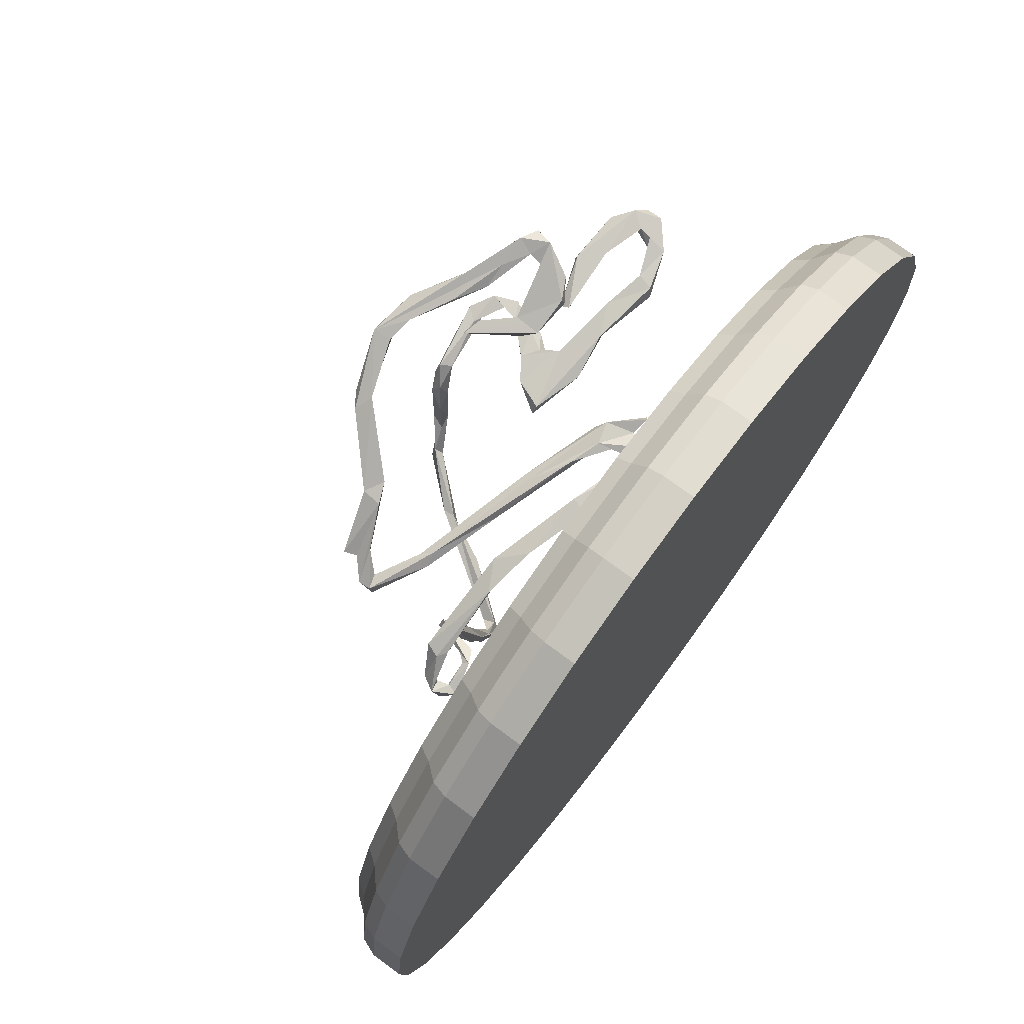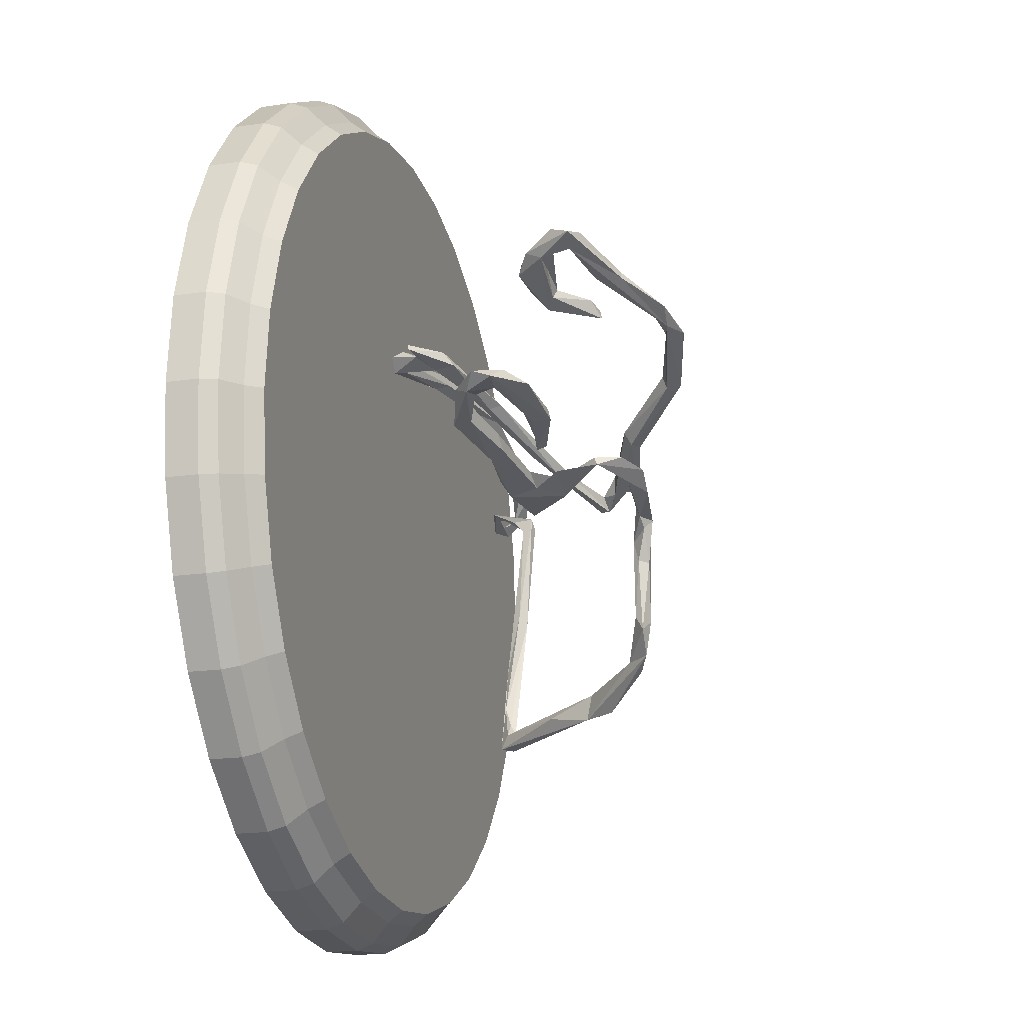
<metadata>
{"format":"obj","ext":"obj","renderer":"f3d","projection":"perspective","resolution":1024,"background":"white","views":[{"elev":74.0,"azim":-53.4,"up":"+Z"},{"elev":-18.0,"azim":106.1,"up":"+Z"}]}
</metadata>
<code>
o Cylinder.001
v 1.002 0.925 -4.71
v 0.06733 0.925 -4.802
v -0.8678 0.925 -4.71
v -1.767 0.925 -4.437
v -2.596 0.925 -3.994
v -3.322 0.925 -3.398
v -3.918 0.925 -2.672
v -4.361 0.925 -1.843
v -4.634 0.925 -0.9439
v -4.726 0.925 -0.00875
v -4.634 0.925 0.9264
v -4.361 0.925 1.826
v -3.918 0.925 2.654
v -3.322 0.925 3.381
v -2.596 0.925 3.977
v -1.767 0.925 4.42
v -0.8678 0.925 4.693
v 0.06733 0.925 4.785
v 1.002 0.925 4.693
v 1.902 0.925 4.42
v 2.73 0.925 3.977
v 3.457 0.925 3.381
v 4.053 0.925 2.654
v 4.496 0.925 1.826
v 4.769 0.925 0.9264
v 4.861 0.925 -0.008745
v 4.769 0.925 -0.9439
v 4.496 0.925 -1.843
v 4.053 0.925 -2.672
v 3.457 0.925 -3.398
v 2.73 0.925 -3.994
v 1.902 0.925 -4.437
v 0.06733 -0.006348 -5.25
v 1.09 -0.006348 -5.149
v 2.073 -0.006348 -4.851
v 2.979 -0.006348 -4.366
v 3.773 -0.006348 -3.715
v 4.425 -0.006348 -2.92
v 4.909 -0.006349 -2.014
v 5.208 -0.006349 -1.031
v 5.308 -0.006349 -0.008746
v 5.208 -0.00635 1.014
v 4.909 -0.00635 1.997
v 4.425 -0.00635 2.903
v 3.773 -0.006351 3.697
v 2.979 -0.006351 4.349
v 2.073 -0.006351 4.833
v 1.09 -0.006351 5.131
v 0.06733 -0.006351 5.232
v -0.9551 -0.006351 5.131
v -1.938 -0.006351 4.833
v -2.844 -0.006351 4.349
v -3.639 -0.006351 3.697
v -4.29 -0.00635 2.903
v -4.775 -0.00635 1.997
v -5.073 -0.00635 1.014
v -5.174 -0.006349 -0.00875
v -5.073 -0.006349 -1.031
v -4.775 -0.006349 -2.014
v -4.29 -0.006348 -2.92
v -3.639 -0.006348 -3.715
v -2.844 -0.006348 -4.366
v -1.938 -0.006348 -4.851
v -0.9551 -0.006348 -5.149
v 0.06733 0.7497 -4.94
v 0.06733 0.925 -4.802
v 1.002 0.925 -4.71
v 1.029 0.7497 -4.845
v 1.902 0.925 -4.437
v 1.954 0.7497 -4.564
v 2.73 0.925 -3.994
v 2.807 0.7497 -4.109
v 3.457 0.925 -3.398
v 3.554 0.7497 -3.495
v 4.053 0.925 -2.672
v 4.167 0.7497 -2.748
v 4.496 0.925 -1.843
v 4.623 0.7497 -1.896
v 4.769 0.925 -0.9439
v 4.904 0.7497 -0.9707
v 4.861 0.925 -0.008745
v 4.998 0.7497 -0.008745
v 4.769 0.925 0.9264
v 4.904 0.7497 0.9532
v 4.496 0.925 1.826
v 4.623 0.7497 1.878
v 4.053 0.925 2.654
v 4.167 0.7497 2.731
v 3.457 0.925 3.381
v 3.554 0.7497 3.478
v 2.73 0.925 3.977
v 2.807 0.7497 4.091
v 1.902 0.925 4.42
v 1.954 0.7497 4.547
v 1.002 0.925 4.693
v 1.029 0.7497 4.828
v 0.06733 0.925 4.785
v 0.06733 0.7497 4.922
v -0.8678 0.925 4.693
v -0.8947 0.7497 4.828
v -1.767 0.925 4.42
v -1.82 0.7497 4.547
v -2.596 0.925 3.977
v -2.672 0.7497 4.091
v -3.322 0.925 3.381
v -3.419 0.7497 3.478
v -3.918 0.925 2.654
v -4.033 0.7497 2.731
v -4.361 0.925 1.826
v -4.488 0.7497 1.878
v -4.634 0.925 0.9264
v -4.769 0.7497 0.9532
v -4.726 0.925 -0.00875
v -4.864 0.7497 -0.00875
v -4.634 0.925 -0.9439
v -4.769 0.7497 -0.9707
v -4.361 0.925 -1.843
v -4.488 0.7497 -1.896
v -3.918 0.925 -2.672
v -4.033 0.7497 -2.748
v -3.322 0.925 -3.398
v -3.419 0.7497 -3.495
v -2.596 0.925 -3.994
v -2.672 0.7497 -4.109
v -1.767 0.925 -4.437
v -1.82 0.7497 -4.564
v -0.8678 0.925 -4.71
v -0.8947 0.7497 -4.845
v -0.9551 -0.006348 -5.149
v -0.9551 0.1799 -5.149
v 0.06733 0.1799 -5.25
v 0.06733 -0.006348 -5.25
v -0.9551 0.3662 -5.149
v 0.06733 0.3662 -5.25
v -0.9402 0.5579 -5.074
v 0.06733 0.5579 -5.173
v -1.938 -0.006348 -4.851
v -1.938 0.1799 -4.851
v -1.938 0.3662 -4.851
v -1.909 0.5579 -4.78
v -2.844 -0.006348 -4.366
v -2.844 0.1799 -4.366
v -2.844 0.3662 -4.366
v -2.802 0.5579 -4.303
v -3.639 -0.006348 -3.715
v -3.639 0.1799 -3.715
v -3.639 0.3662 -3.715
v -3.584 0.5579 -3.66
v -4.29 -0.006348 -2.92
v -4.29 0.1799 -2.92
v -4.29 0.3662 -2.92
v -4.227 0.5579 -2.878
v -4.775 -0.006349 -2.014
v -4.775 0.1799 -2.014
v -4.775 0.3662 -2.014
v -4.704 0.5579 -1.985
v -5.073 -0.006349 -1.031
v -5.073 0.1799 -1.031
v -5.073 0.3662 -1.031
v -4.998 0.5579 -1.016
v -5.174 -0.006349 -0.00875
v -5.174 0.1799 -0.00875
v -5.174 0.3662 -0.00875
v -5.097 0.5579 -0.00875
v -5.073 -0.00635 1.014
v -5.073 0.1799 1.014
v -5.073 0.3662 1.014
v -4.998 0.5579 0.9988
v -4.775 -0.00635 1.997
v -4.775 0.1799 1.997
v -4.775 0.3662 1.997
v -4.704 0.5579 1.968
v -4.29 -0.00635 2.903
v -4.29 0.1799 2.903
v -4.29 0.3662 2.903
v -4.227 0.5579 2.86
v -3.639 -0.006351 3.697
v -3.639 0.1799 3.697
v -3.639 0.3662 3.697
v -3.584 0.5579 3.643
v -2.844 -0.006351 4.349
v -2.844 0.1799 4.349
v -2.844 0.3662 4.349
v -2.802 0.5579 4.285
v -1.938 -0.006351 4.833
v -1.938 0.1799 4.833
v -1.938 0.3662 4.833
v -1.909 0.5579 4.762
v -0.9551 -0.006351 5.131
v -0.9551 0.1799 5.131
v -0.9551 0.3662 5.131
v -0.9402 0.5579 5.056
v 0.06733 -0.006351 5.232
v 0.06733 0.1799 5.232
v 0.06733 0.3662 5.232
v 0.06733 0.5579 5.156
v 1.09 -0.006351 5.131
v 1.09 0.1799 5.131
v 1.09 0.3662 5.131
v 1.075 0.5579 5.056
v 2.073 -0.006351 4.833
v 2.073 0.1799 4.833
v 2.073 0.3662 4.833
v 2.044 0.5579 4.762
v 2.979 -0.006351 4.349
v 2.979 0.1799 4.349
v 2.979 0.3662 4.349
v 2.936 0.5579 4.285
v 3.773 -0.006351 3.697
v 3.773 0.1799 3.697
v 3.773 0.3662 3.697
v 3.719 0.5579 3.643
v 4.425 -0.00635 2.903
v 4.425 0.1799 2.903
v 4.425 0.3662 2.903
v 4.361 0.5579 2.86
v 4.909 -0.00635 1.997
v 4.909 0.1799 1.997
v 4.909 0.3662 1.997
v 4.839 0.5579 1.968
v 5.208 -0.00635 1.014
v 5.208 0.1799 1.014
v 5.208 0.3662 1.014
v 5.132 0.5579 0.9988
v 5.308 -0.006349 -0.008746
v 5.308 0.1799 -0.008745
v 5.308 0.3662 -0.008745
v 5.232 0.5579 -0.008745
v 5.208 -0.006349 -1.031
v 5.208 0.1799 -1.031
v 5.208 0.3662 -1.031
v 5.132 0.5579 -1.016
v 4.909 -0.006349 -2.014
v 4.909 0.1799 -2.014
v 4.909 0.3662 -2.014
v 4.839 0.5579 -1.985
v 4.425 -0.006348 -2.92
v 4.425 0.1799 -2.92
v 4.425 0.3662 -2.92
v 4.361 0.5579 -2.878
v 3.773 -0.006348 -3.715
v 3.773 0.1799 -3.715
v 3.773 0.3662 -3.715
v 3.719 0.5579 -3.66
v 2.979 -0.006348 -4.366
v 2.979 0.1799 -4.366
v 2.979 0.3662 -4.366
v 2.936 0.5579 -4.303
v 2.073 -0.006348 -4.851
v 2.073 0.1799 -4.851
v 2.073 0.3662 -4.851
v 2.044 0.5579 -4.78
v 1.09 -0.006348 -5.149
v 1.09 0.1799 -5.149
v 1.09 0.3662 -5.149
v 1.075 0.5579 -5.074
f 1 2 3 4 5 6 7 8 9 10 11 12 13 14 15 16 17 18 19 20 21 22 23 24 25 26 27 28 29 30 31 32
f 33 34 35 36 37 38 39 40 41 42 43 44 45 46 47 48 49 50 51 52 53 54 55 56 57 58 59 60 61 62 63 64
f 65 66 67 68
f 68 67 69 70
f 70 69 71 72
f 72 71 73 74
f 74 73 75 76
f 76 75 77 78
f 78 77 79 80
f 80 79 81 82
f 82 81 83 84
f 84 83 85 86
f 86 85 87 88
f 88 87 89 90
f 90 89 91 92
f 92 91 93 94
f 94 93 95 96
f 96 95 97 98
f 98 97 99 100
f 100 99 101 102
f 102 101 103 104
f 104 103 105 106
f 106 105 107 108
f 108 107 109 110
f 110 109 111 112
f 112 111 113 114
f 114 113 115 116
f 116 115 117 118
f 118 117 119 120
f 120 119 121 122
f 122 121 123 124
f 124 123 125 126
f 126 125 127 128
f 128 127 66 65
f 129 130 131 132
f 130 133 134 131
f 133 135 136 134
f 135 128 65 136
f 137 138 130 129
f 138 139 133 130
f 139 140 135 133
f 140 126 128 135
f 141 142 138 137
f 142 143 139 138
f 143 144 140 139
f 144 124 126 140
f 145 146 142 141
f 146 147 143 142
f 147 148 144 143
f 148 122 124 144
f 149 150 146 145
f 150 151 147 146
f 151 152 148 147
f 152 120 122 148
f 153 154 150 149
f 154 155 151 150
f 155 156 152 151
f 156 118 120 152
f 157 158 154 153
f 158 159 155 154
f 159 160 156 155
f 160 116 118 156
f 161 162 158 157
f 162 163 159 158
f 163 164 160 159
f 164 114 116 160
f 165 166 162 161
f 166 167 163 162
f 167 168 164 163
f 168 112 114 164
f 169 170 166 165
f 170 171 167 166
f 171 172 168 167
f 172 110 112 168
f 173 174 170 169
f 174 175 171 170
f 175 176 172 171
f 176 108 110 172
f 177 178 174 173
f 178 179 175 174
f 179 180 176 175
f 180 106 108 176
f 181 182 178 177
f 182 183 179 178
f 183 184 180 179
f 184 104 106 180
f 185 186 182 181
f 186 187 183 182
f 187 188 184 183
f 188 102 104 184
f 189 190 186 185
f 190 191 187 186
f 191 192 188 187
f 192 100 102 188
f 193 194 190 189
f 194 195 191 190
f 195 196 192 191
f 196 98 100 192
f 197 198 194 193
f 198 199 195 194
f 199 200 196 195
f 200 96 98 196
f 201 202 198 197
f 202 203 199 198
f 203 204 200 199
f 204 94 96 200
f 205 206 202 201
f 206 207 203 202
f 207 208 204 203
f 208 92 94 204
f 209 210 206 205
f 210 211 207 206
f 211 212 208 207
f 212 90 92 208
f 213 214 210 209
f 214 215 211 210
f 215 216 212 211
f 216 88 90 212
f 217 218 214 213
f 218 219 215 214
f 219 220 216 215
f 220 86 88 216
f 221 222 218 217
f 222 223 219 218
f 223 224 220 219
f 224 84 86 220
f 225 226 222 221
f 226 227 223 222
f 227 228 224 223
f 228 82 84 224
f 229 230 226 225
f 230 231 227 226
f 231 232 228 227
f 232 80 82 228
f 233 234 230 229
f 234 235 231 230
f 235 236 232 231
f 236 78 80 232
f 237 238 234 233
f 238 239 235 234
f 239 240 236 235
f 240 76 78 236
f 241 242 238 237
f 242 243 239 238
f 243 244 240 239
f 244 74 76 240
f 245 246 242 241
f 246 247 243 242
f 247 248 244 243
f 248 72 74 244
f 249 250 246 245
f 250 251 247 246
f 251 252 248 247
f 252 70 72 248
f 253 254 250 249
f 254 255 251 250
f 255 256 252 251
f 256 68 70 252
f 132 131 254 253
f 131 134 255 254
f 134 136 256 255
f 136 65 68 256
o sad001.001
v 2.047 4.157 -0.3588
v 1.303 4.14 -0.6152
v 1.715 4.329 -0.4758
v 1.188 4.164 -0.7243
v 1.123 4.248 -0.6227
v 1.181 4.212 -0.4506
v 1.853 4.191 -0.325
v 1.99 4.343 -0.3018
v 1.265 4.088 -0.4934
v 1.073 4.064 -1.07
v 1.038 4 -0.8475
v 0.9902 4.079 -0.6742
v 1.026 4.177 -1.098
v 1.054 4.095 -1.882
v 0.951 4.179 -0.8282
v 0.924 4.163 -1.773
v 0.8939 4.021 -1.219
v 1.019 4.007 -1.724
v 0.8722 4.003 -1.86
v 2.261 4.167 -0.2237
v 2.225 3.98 -0.2719
v 2.166 3.763 -0.2501
v 1.812 3.4 -0.4654
v 1.847 3.44 -0.3384
v 2.227 3.41 -0.3045
v 2.402 3.914 -0.3297
v 2.193 3.55 -0.3216
v 2.036 3.288 -0.291
v 2.38 3.88 -0.2396
v 1.981 3.105 -0.397
v 2.168 3.076 -0.2591
v 1.368 2.908 -0.5199
v 1.581 3.256 -0.3889
v 2.798 2.947 -0.2123
v 2.971 2.93 -0.06056
v 2.582 2.757 -0.125
v 3.43 2.768 -0.07698
v 2.655 2.77 -0.2587
v 1.879 2.773 -0.4431
v 2.032 2.691 -0.3004
v 1.435 2.893 -0.3832
v 3.419 2.598 0.05295
v 3.47 2.797 0.07405
v 4.019 2.893 0.04737
v 3.364 2.555 -0.0726
v 3.831 2.94 0.07894
v 3.915 2.971 0.195
v 3.886 2.729 0.1316
v 3.932 3.177 0.0952
v 4.089 3.323 0.2291
v 4.202 3.004 0.2066
v 4.23 3.224 0.1175
v 3.948 3.126 0.185
v 3.868 3.537 0.1245
v 3.269 3.418 -0.07867
v 3.219 3.579 0.06001
v 2.637 3.282 -0.05998
v 3.232 3.61 -0.06026
v 3.216 3.391 0.04952
v 2.702 3.307 -0.2079
v 2.618 3.396 -0.1415
v 0.6718 3.845 -2.17
v 0.8667 4.089 -2.147
v 0.5997 3.969 -2.267
v 0.6349 3.941 -2.086
v 0.1146 3.249 -2.383
v 0.1196 3.195 -2.677
v -0.1393 2.68 -2.575
v 0.2446 3.522 -2.635
v 0.1041 3.4 -2.39
v -0.718 1.9 -2.774
v -0.7767 2.039 -2.793
v -0.7227 2.137 -2.684
v -1.09 1.872 -1.741
v -1.158 1.888 -1.726
v -1.047 1.93 -2.321
v -0.6786 1.992 -2.608
v -0.8595 1.98 -2.448
v -0.9155 1.899 -2.22
v -1.305 2.064 -1.074
v -1.301 1.878 -1.312
v -1.433 2.024 -0.8169
v -1.234 1.987 -0.9403
v -1.578 2.051 0.4214
v -1.567 1.941 0.2593
v -1.647 2.074 0.3006
v -1.669 1.964 0.2727
v -1.657 1.791 0.4252
v -1.89 1.533 0.5503
v -1.863 1.456 0.6265
v -1.698 1.539 0.5538
v -2.188 1.499 0.5419
v -2.293 1.776 0.6775
v -2.256 1.625 0.6233
v -2.227 1.372 0.4917
v -2.399 1.594 0.7106
v -2.355 1.515 0.4652
v -2.019 1.915 1.029
v -2.073 1.851 0.8619
v -2.081 1.75 1.007
v -1.194 1.655 1.442
v -2.065 1.74 0.8674
v -1.97 1.67 1.033
v -1.704 1.902 1.084
v -0.8493 1.835 1.502
v -1.087 1.665 1.346
v -0.5897 1.528 1.634
v -0.3527 1.561 1.53
v 0.2033 1.478 1.784
v 0.1915 1.488 1.668
v 0.2859 1.342 1.61
v 0.1529 1.28 1.735
v 1.059 1.072 1.557
v 0.977 1.039 1.645
v 0.9922 1.203 1.568
v 1.167 1.065 1.728
v 1.017 1.238 1.686
v 0.9416 1.661 1.675
v 1.175 1.207 1.776
v 1.294 1.412 1.646
v 0.9966 1.487 1.655
v 1.051 1.578 1.545
v 1.108 1.831 1.56
v 1.535 1.4 1.651
v 0.2388 2.174 1.321
v 1.2 1.73 1.7
v 0.1752 2.106 1.358
v 1.494 1.367 1.73
v 0.6027 1.798 1.574
v 0.3202 2.044 1.259
v 0.7439 1.722 1.506
v -0.6511 2.328 0.9296
v -0.3571 2.165 1.152
v -1.098 2.544 0.9307
v -1.257 2.521 0.8188
v -0.9803 2.565 0.7844
v -1.178 2.675 0.8327
v -1.835 2.911 0.5164
v -1.805 3.027 0.5034
v -1.615 3.298 0.6875
v -0.848 3.553 1.045
v -1.844 2.936 0.6653
v -1.674 2.988 0.666
v -1.847 3.087 0.6205
v -1.491 3.181 0.8607
v -1.041 3.38 1.106
v -1.584 3.156 0.6527
v -0.804 3.472 1.191
v -1.675 3.443 0.7061
v -1.021 3.614 1.12
v -0.9776 3.636 1.05
v -0.1687 4.166 1.487
v -0.168 4.116 1.638
v -0.2013 4.338 1.519
v 0.4949 4.525 1.921
v 0.7398 4.385 1.925
v 0.08422 4.215 1.687
v 0.4491 4.305 1.941
v -0.3765 4.21 1.538
v 0.7477 4.228 2.068
v 1.8 3.688 2.455
v 0.4267 4.521 1.95
v 0.986 4.408 2.079
v 1.534 4.009 2.273
v 2.114 3.545 2.445
v 1.471 4.002 2.359
v 1.531 3.703 2.296
v 1.199 3.935 2.235
v 2.355 3.584 2.561
v 2.142 3.677 2.622
v 2.062 3.344 2.489
v 1.791 3.194 2.36
v 2.29 3.367 2.639
v 2.073 3.486 2.54
v 1.908 2.872 2.273
v 2.119 3.2 2.373
v 2.123 3.018 2.448
v 1.878 2.891 2.394
v 1.447 2.917 2.212
v 1.503 3.179 2.127
v 1.458 3.219 2.232
v 0.9658 3.618 2.123
v 1.361 3.086 2.03
v 1.023 3.654 1.994
v 1.179 3.558 2.176
f 257 258 259
f 260 261 258
f 259 258 261
f 262 263 264
f 264 259 262
f 261 262 259
f 263 265 257
f 257 265 258
f 266 260 267
f 260 258 267
f 265 262 268
f 265 267 258
f 263 262 265
f 267 265 268
f 269 266 270
f 261 260 269
f 269 260 266
f 268 262 271
f 271 269 272
f 273 271 272
f 271 273 268
f 271 261 269
f 261 271 262
f 274 270 266
f 274 266 267
f 273 275 274
f 267 273 274
f 273 267 268
f 276 277 278
f 263 276 264
f 277 263 257
f 279 280 278
f 281 282 283
f 282 277 257
f 283 280 284
f 276 263 277
f 264 276 282
f 282 278 277
f 282 259 264
f 259 282 257
f 282 276 285
f 278 282 279
f 278 283 285
f 281 284 286
f 283 282 285
f 276 278 285
f 284 287 286
f 284 280 287
f 284 281 283
f 278 280 283
f 282 281 279
f 281 286 279
f 288 289 279
f 279 289 280
f 289 287 280
f 286 287 290
f 291 290 287
f 292 291 287
f 293 294 290
f 291 293 290
f 295 296 288
f 297 288 296
f 289 297 287
f 295 288 279
f 294 295 286
f 289 288 297
f 295 279 286
f 297 292 287
f 292 297 296
f 290 294 286
f 294 292 296
f 296 295 294
f 298 299 291
f 293 300 301
f 293 291 299
f 302 299 303
f 292 294 301
f 298 291 292
f 298 301 304
f 301 298 292
f 302 305 300
f 306 307 308
f 299 298 304
f 301 294 293
f 299 302 293
f 304 301 300
f 303 304 309
f 303 299 304
f 309 305 302
f 302 303 309
f 307 306 309
f 302 300 293
f 307 304 300
f 306 308 310
f 300 308 307
f 308 300 305
f 304 307 309
f 311 308 305
f 306 312 313
f 311 314 308
f 314 310 308
f 314 312 310
f 310 312 306
f 306 315 309
f 309 315 305
f 314 311 316
f 315 311 305
f 313 312 317
f 315 306 313
f 313 311 315
f 316 317 314
f 316 313 317
f 311 313 316
f 312 314 317
f 270 274 318
f 319 272 270
f 270 272 269
f 318 319 270
f 319 320 321
f 272 275 273
f 321 275 272
f 318 321 322
f 318 274 275
f 323 322 324
f 318 323 319
f 325 319 323
f 326 321 320
f 321 272 319
f 321 318 275
f 322 321 326
f 320 319 325
f 327 323 324
f 323 327 328
f 326 325 329
f 325 326 320
f 323 318 322
f 330 331 332
f 330 332 327
f 329 325 323
f 326 329 322
f 324 322 333
f 329 333 322
f 329 323 328
f 334 333 329
f 327 324 333
f 335 327 333
f 332 328 327
f 335 330 327
f 334 335 333
f 334 329 328
f 328 332 336
f 334 328 336
f 337 338 331
f 331 338 332
f 330 335 339
f 334 336 335
f 336 339 335
f 330 337 331
f 340 339 336
f 338 336 332
f 341 330 339
f 341 339 340
f 337 330 341
f 340 336 342
f 338 342 336
f 343 338 337
f 342 338 343
f 337 341 343
f 343 341 344
f 344 345 346
f 340 347 344
f 346 340 342
f 341 340 344
f 348 349 350
f 346 345 348
f 344 346 343
f 347 351 345
f 343 346 342
f 348 352 351
f 353 345 351
f 352 348 350
f 351 347 346
f 345 353 348
f 345 344 347
f 349 354 355
f 354 356 357
f 349 353 352
f 349 355 350
f 358 350 355
f 356 359 357
f 359 352 358
f 356 354 349
f 348 353 349
f 351 352 353
f 348 351 346
f 355 354 360
f 356 352 359
f 360 354 361
f 357 361 354
f 347 340 346
f 350 358 352
f 349 352 356
f 355 360 358
f 357 359 362
f 363 361 357
f 360 362 358
f 362 359 358
f 364 362 360
f 362 363 357
f 361 364 360
f 361 363 365
f 363 362 364
f 366 364 361
f 363 364 367
f 368 367 369
f 363 367 368
f 363 368 365
f 370 368 369
f 361 365 366
f 369 367 371
f 372 373 365
f 365 368 372
f 365 373 366
f 369 371 373
f 372 368 370
f 374 375 376
f 373 377 378
f 378 379 380
f 373 372 375
f 369 376 372
f 375 374 373
f 379 381 382
f 373 371 366
f 373 378 369
f 378 376 369
f 374 377 373
f 381 383 382
f 384 380 382
f 383 385 374
f 384 382 376
f 379 382 380
f 378 380 376
f 376 382 374
f 369 372 370
f 379 378 386
f 372 376 375
f 367 366 371
f 380 384 376
f 377 387 378
f 382 383 374
f 385 387 377
f 387 386 378
f 377 374 385
f 379 386 381
f 364 366 367
f 388 387 389
f 387 385 389
f 386 387 388
f 383 390 385
f 389 390 391
f 386 388 392
f 390 389 385
f 381 386 392
f 390 383 381
f 392 393 381
f 389 391 388
f 390 381 393
f 392 394 395
f 396 397 395
f 393 392 395
f 398 390 399
f 391 390 398
f 393 399 390
f 391 398 394
f 400 395 394
f 392 388 394
f 391 394 388
f 393 395 399
f 401 402 400
f 400 398 401
f 403 399 395
f 399 403 401
f 398 400 394
f 402 396 400
f 403 404 402
f 396 402 405
f 405 402 406
f 405 406 407
f 403 395 397
f 399 401 398
f 396 395 400
f 403 402 401
f 405 407 397
f 406 402 404
f 404 403 397
f 404 408 409
f 407 410 397
f 408 404 397
f 397 396 405
f 411 412 410
f 409 413 414
f 404 409 406
f 407 406 415
f 416 417 418
f 408 412 413
f 407 415 410
f 409 415 406
f 397 410 408
f 415 409 418
f 414 413 412
f 413 409 408
f 410 415 418
f 411 410 418
f 409 414 418
f 410 412 408
f 419 411 418
f 420 421 412
f 422 418 417
f 412 416 414
f 418 414 416
f 411 419 412
f 419 418 422
f 419 420 412
f 423 424 416
f 424 417 416
f 421 423 412
f 422 420 419
f 425 420 422
f 425 422 426
f 427 428 429
f 412 423 416
f 422 417 426
f 424 423 417
f 421 420 425
f 430 417 423
f 423 421 430
f 429 425 426
f 431 432 433
f 421 427 430
f 426 430 429
f 421 432 427
f 434 435 431
f 428 436 437
f 434 429 437
f 437 435 434
f 426 417 430
f 433 434 431
f 427 429 430
f 433 425 429
f 432 421 425
f 433 432 425
f 434 433 429
f 435 437 438
f 437 429 428
f 432 428 427
f 432 436 428
f 439 436 432
f 439 438 440
f 438 439 435
f 432 431 439
f 431 435 439
f 436 441 437
f 441 436 440
f 436 439 440
f 437 441 438
f 438 441 440

</code>
